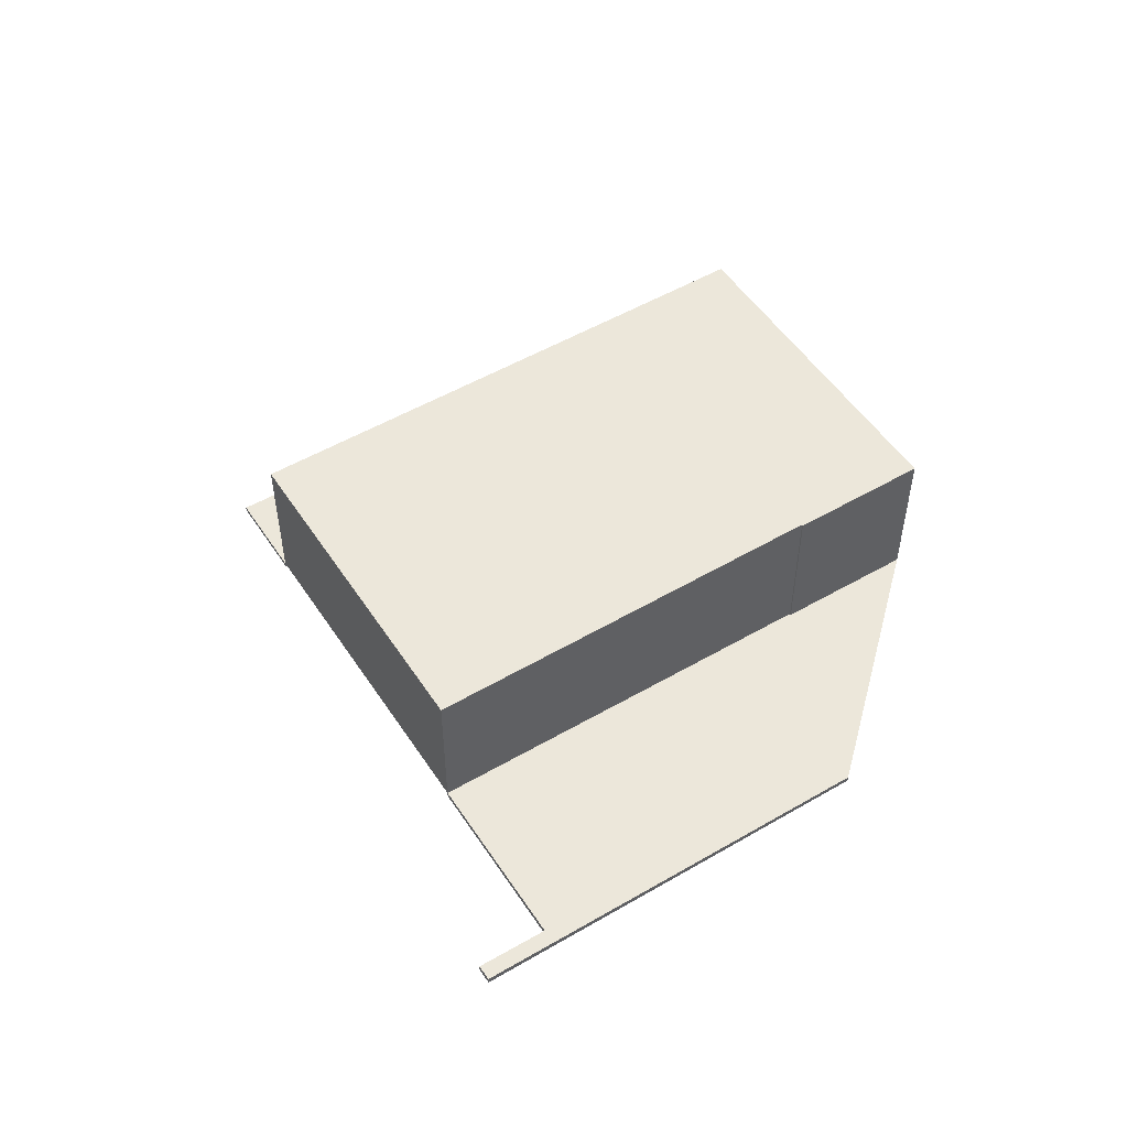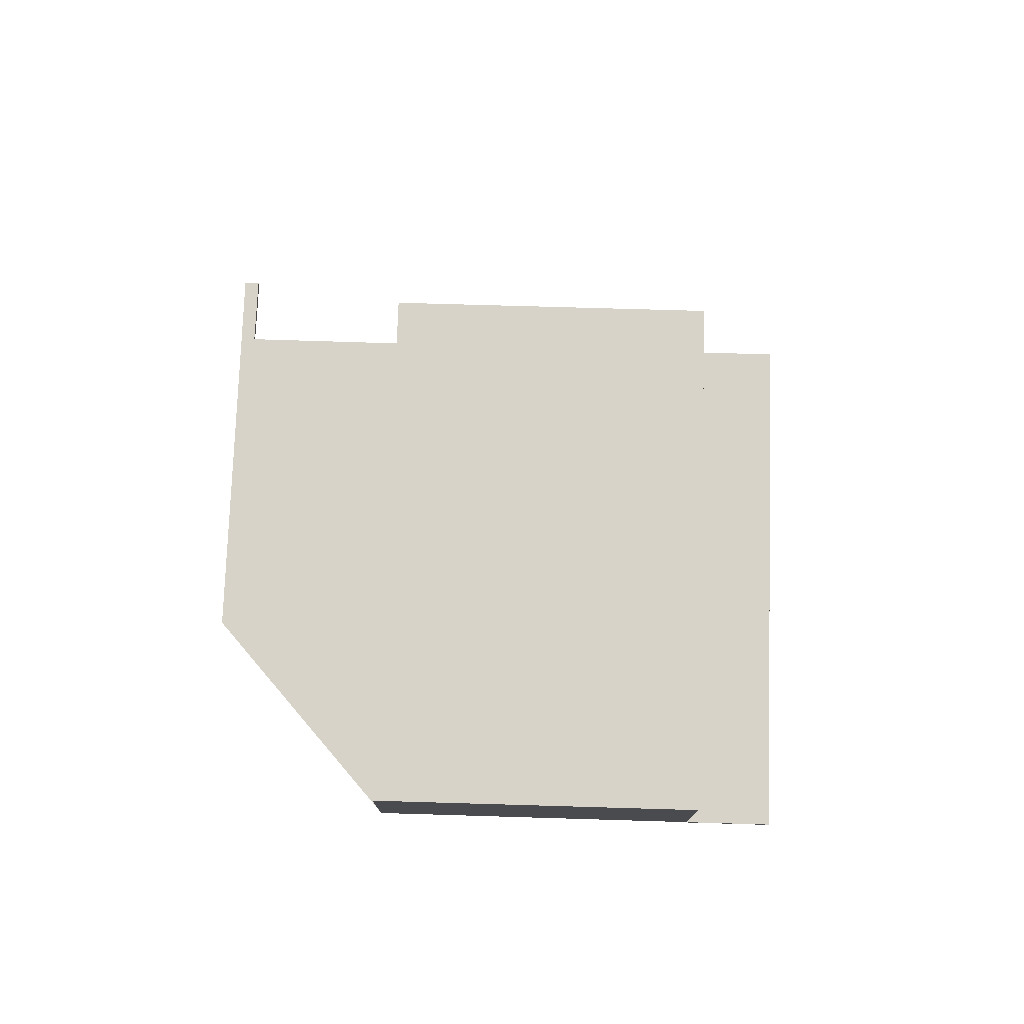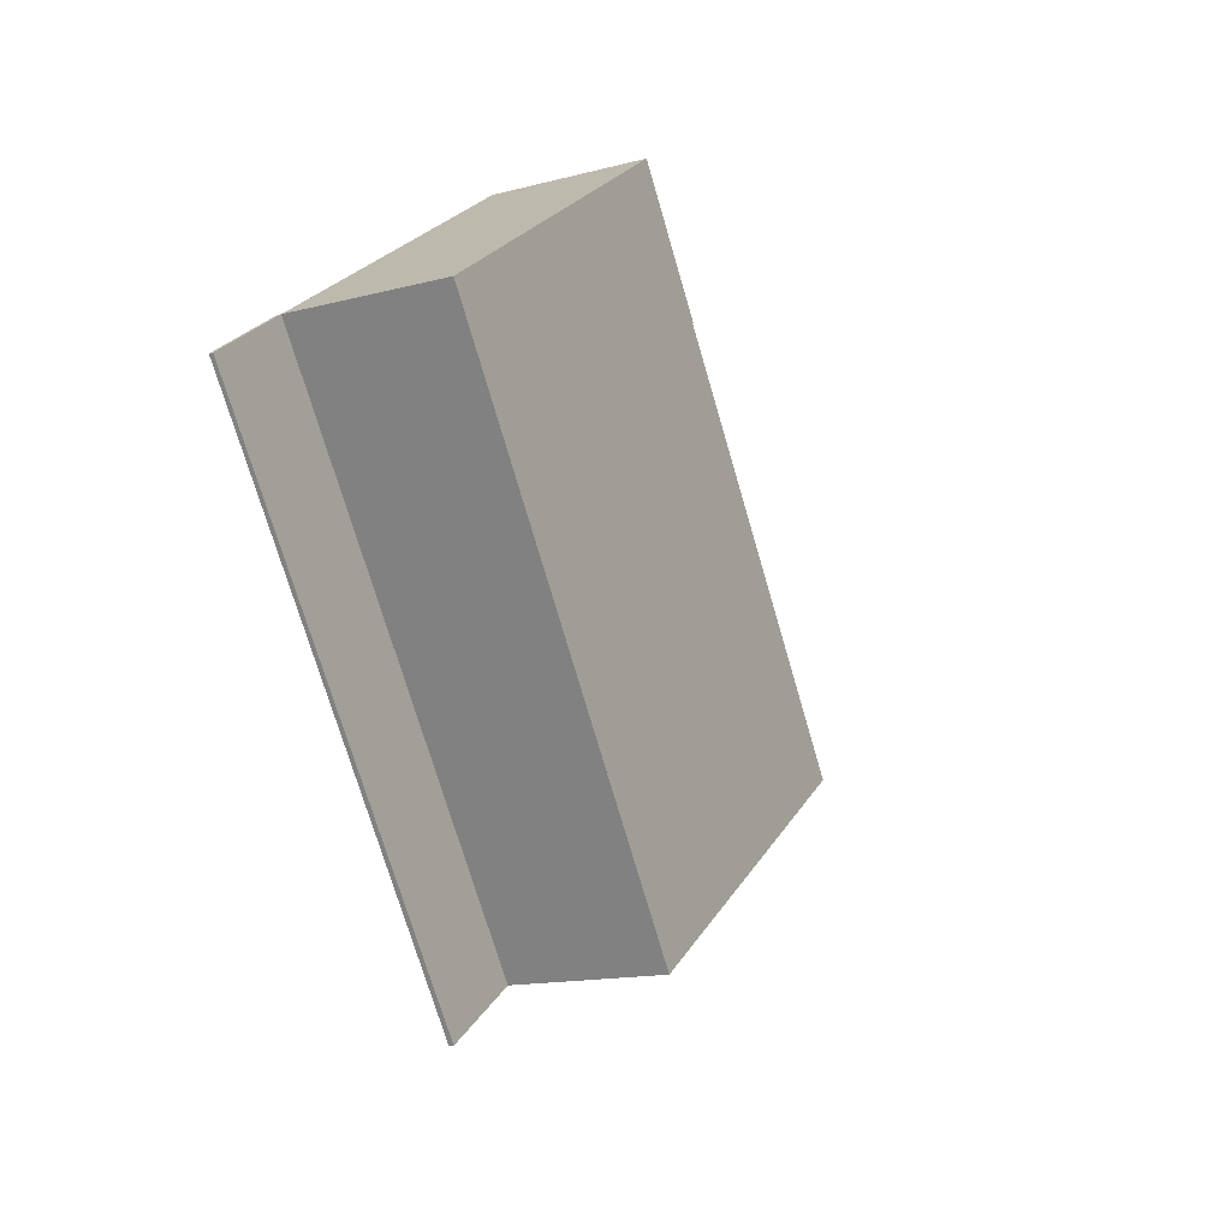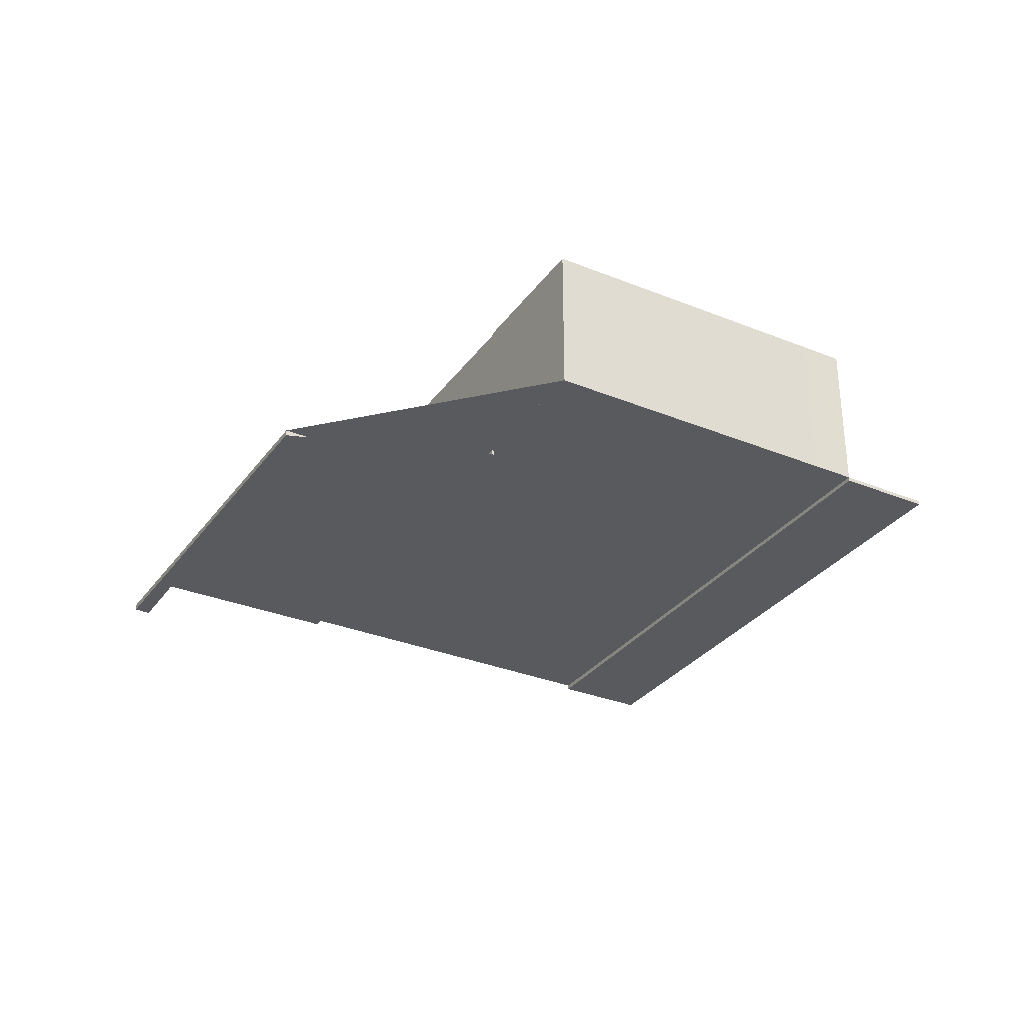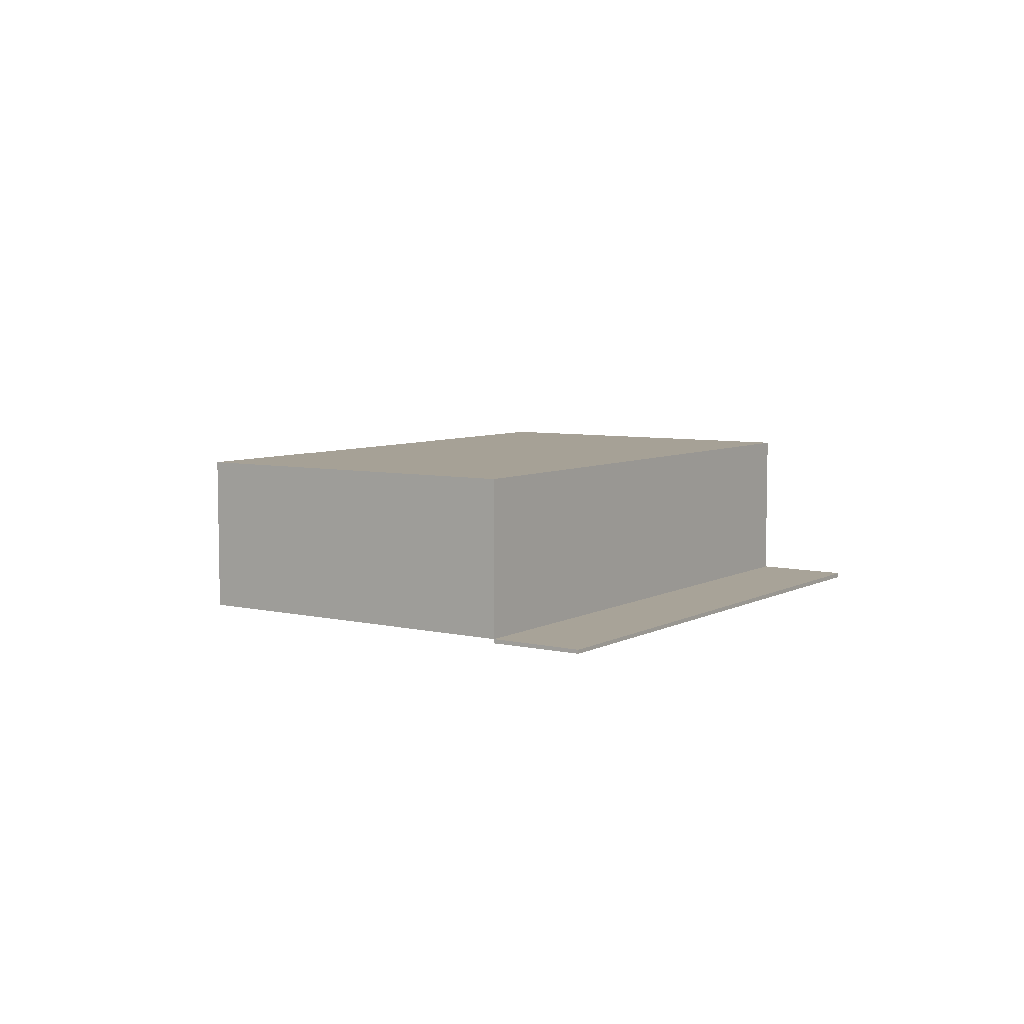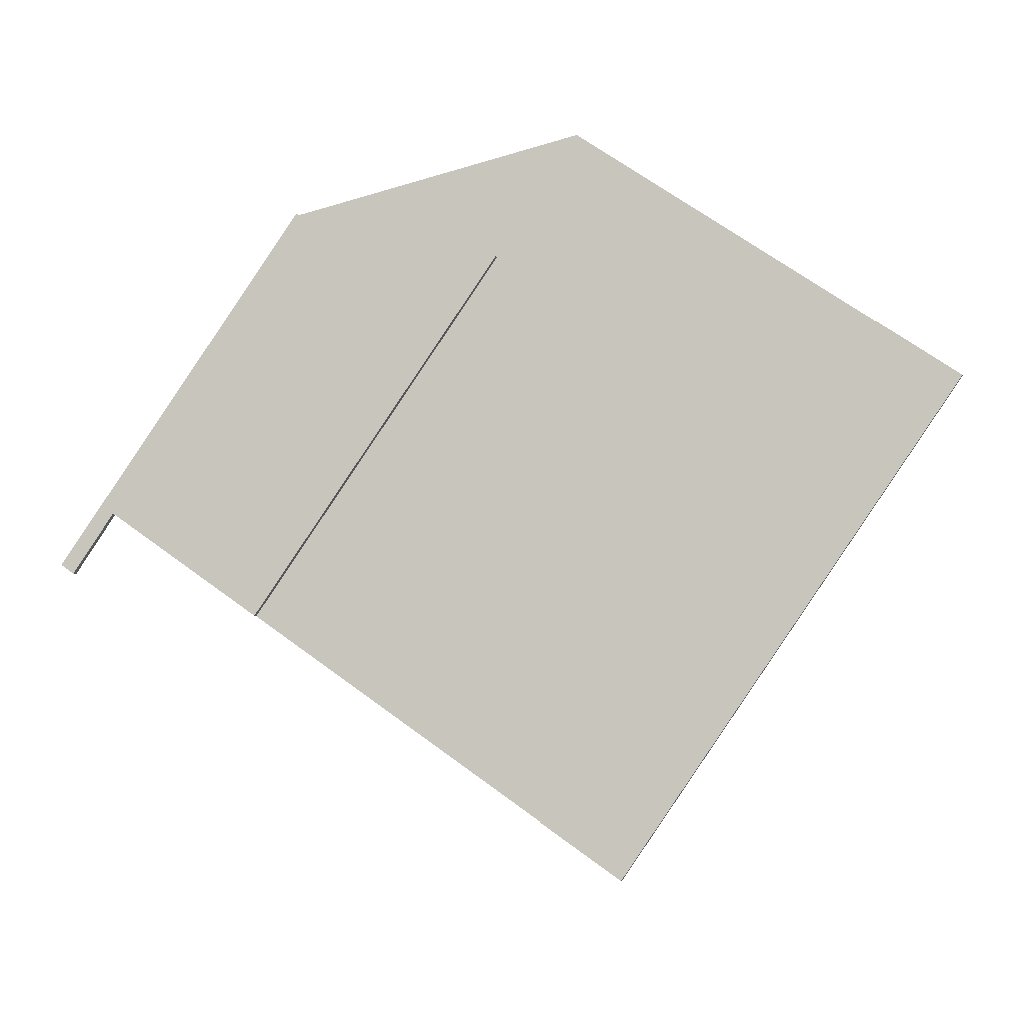
<metadata>
{"format":"obj","ext":"obj","renderer":"f3d","projection":"perspective","resolution":1024,"background":"white","views":[{"elev":51.3,"azim":92.7,"up":"+Z"},{"elev":76.2,"azim":-143.2,"up":"+Z"},{"elev":-14.3,"azim":-59.9,"up":"+Y"},{"elev":-31.4,"azim":-175.1,"up":"+Z"},{"elev":6.9,"azim":-110.9,"up":"+Z"},{"elev":-7.6,"azim":-166.9,"up":"+Y"}]}
</metadata>
<code>
v -2360 -1085 -0.08825
v -2358 -1083 -0.09701
v -2354 -1089 -0.1069
v -2354 -1089 -0.1062
v -2354 -1088 -0.1045
v -2363 -1094 -0.07677
v -2368 -1086 -0.0636
v -2362 -1082 2.52
v -2357 -1090 -0.09637
v -2368 -1087 -0.06579
v -2366 -1090 -0.06995
v -2367 -1088 -0.06691
v -2366 -1087 -0.07109
v -2366 -1087 -0.06997
v -2365 -1089 -0.07412
v -2357 -1090 -0.09637
v -2361 -1084 -0.08655
v -2367 -1085 -0.06779
v -2362 -1093 -0.08093
v -2362 -1082 2.52
v -2357 -1090 2.43
v -2366 -1084 2.553
v -2361 -1092 2.463
v -2365 -1086 2.538
v -2361 -1083 2.505
v -2367 -1085 2.559
v -2366 -1086 2.544
v -2361 -1093 2.469
v -2367 -1085 2.564
v -2366 -1087 2.549
v -2362 -1093 2.474
v -2364 -1089 2.515
v -2365 -1089 2.521
v -2365 -1087 2.536
v -2366 -1087 2.541
v -2357 -1090 2.43
v -2362 -1093 2.474
v -2367 -1085 2.564
v -2361 -1084 2.497
v -2361 -1084 -0.08649
v -2361 -1084 2.498
v -2366 -1087 -0.06997
v -2366 -1087 2.549
v -2361 -1083 2.505
v -2360 -1086 -0.08953
v -2360 -1086 2.477
v -2363 -1088 2.51
v -2357 -1084 -0.09835
v -2360 -1086 2.477
v -2360 -1086 -0.08953
v -2365 -1089 2.521
v -2365 -1089 -0.07412
v -2361 -1084 2.497
v -2361 -1084 2.498
v -2365 -1086 2.531
v -2361 -1084 -0.08649
v -2361 -1084 -0.08655
v -2361 -1084 2.498
v -2361 -1084 -0.08649
v -2366 -1087 2.541
v -2366 -1087 -0.07109
v -2362 -1093 -0.08093
v -2367 -1085 -0.06779
v -2357 -1090 -0.09636
v -2362 -1093 -0.08091
v -2361 -1093 2.469
v -2362 -1093 2.474
v -2354 -1088 -0.1052
v -2357 -1090 2.43
v -2357 -1090 -0.09636
v -2362 -1093 2.474
v -2362 -1093 -0.08091
v -2357 -1090 2.43
v -2361 -1092 2.464
v -2363 -1094 -0.07676
v -2358 -1083 -0.09701
v -2360 -1085 -0.08825
v -2360 -1085 0
v -2358 -1083 0
v -2357 -1084 -0.09835
v -2358 -1083 -0.09701
v -2358 -1083 0
v -2357 -1084 0
v -2354 -1089 -0.1062
v -2354 -1089 -0.1069
v -2354 -1089 0
v -2354 -1089 0
v -2354 -1088 -0.1045
v -2354 -1089 -0.1062
v -2354 -1089 0
v -2354 -1088 -1.388e-17
v -2357 -1090 -0.09637
v -2354 -1088 -0.1045
v -2354 -1088 -1.388e-17
v -2357 -1090 -1.388e-17
v -2363 -1094 -0.07676
v -2363 -1094 -0.07677
v -2363 -1094 0
v -2363 -1094 0
v -2367 -1085 -0.06779
v -2368 -1086 -0.0636
v -2368 -1086 0
v -2367 -1085 0
v -2361 -1083 2.505
v -2362 -1082 2.52
v -2362 -1082 0
v -2361 -1083 0
v -2368 -1086 -0.0636
v -2368 -1087 -0.06579
v -2368 -1087 0
v -2368 -1086 0
v -2367 -1088 -0.06691
v -2366 -1090 -0.06995
v -2366 -1090 1.388e-17
v -2367 -1088 0
v -2368 -1087 -0.06579
v -2367 -1088 -0.06691
v -2367 -1088 0
v -2368 -1087 0
v -2362 -1082 2.52
v -2362 -1082 2.52
v -2362 -1082 0
v -2362 -1082 0
v -2361 -1092 2.463
v -2357 -1090 2.43
v -2357 -1090 0
v -2361 -1092 4.441e-16
v -2362 -1082 2.52
v -2366 -1084 2.553
v -2366 -1084 0
v -2362 -1082 0
v -2361 -1093 2.469
v -2361 -1092 2.463
v -2361 -1092 4.441e-16
v -2361 -1093 4.441e-16
v -2366 -1084 2.553
v -2367 -1085 2.559
v -2367 -1085 0
v -2366 -1084 0
v -2362 -1093 2.474
v -2361 -1093 2.469
v -2361 -1093 4.441e-16
v -2362 -1093 4.441e-16
v -2367 -1085 2.559
v -2367 -1085 2.564
v -2367 -1085 0
v -2367 -1085 0
v -2361 -1084 2.497
v -2361 -1083 2.505
v -2361 -1083 0
v -2361 -1084 0
v -2354 -1088 -0.1052
v -2357 -1084 -0.09835
v -2357 -1084 0
v -2354 -1088 0
v -2360 -1085 -0.08825
v -2361 -1084 -0.08655
v -2361 -1084 -1.388e-17
v -2360 -1085 0
v -2363 -1094 -0.07677
v -2362 -1093 -0.08093
v -2362 -1093 0
v -2363 -1094 0
v -2354 -1089 -0.1069
v -2354 -1088 -0.1052
v -2354 -1088 0
v -2354 -1089 0
v -2366 -1090 -0.06995
v -2363 -1094 -0.07676
v -2363 -1094 0
v -2366 -1090 1.388e-17
v -2360 -1085 0
v -2358 -1083 0
v -2354 -1089 0
v -2354 -1089 0
v -2354 -1088 0
v -2363 -1094 0
v -2368 -1086 0
v -2362 -1082 0
f 43 38 18 42
f 13 12 10 14
f 15 11 12 13
f 54 25 44 53
f 55 24 25 54
f 24 22 20 25
f 26 22 24 27
f 34 27 24 55
f 29 26 27 30
f 35 30 27 34
f 67 33 32 66
f 34 32 33 35
f 40 17 39 41
f 68 3 4 5 9 64
f 70 16 36 69
f 72 19 37 71
f 25 20 8 44
f 74 47 46 73
f 66 32 47 74
f 57 1 2 48 45 56
f 59 50 49 58
f 61 52 51 60
f 54 46 47 55
f 55 47 32 34
f 60 43 42 61
f 65 62 6 75
f 14 10 7 63
f 66 28 31 67
f 64 45 48 68
f 69 49 50 70
f 71 51 52 72
f 73 21 23 74
f 74 23 28 66
f 75 11 15 65
f 77 78 79 76
f 81 82 83 80
f 85 86 87 84
f 89 90 91 88
f 93 94 95 92
f 97 98 99 96
f 101 102 103 100
f 105 106 107 104
f 109 110 111 108
f 113 114 115 112
f 117 118 119 116
f 121 122 123 120
f 125 126 127 124
f 129 130 131 128
f 133 134 135 132
f 137 138 139 136
f 141 142 143 140
f 145 146 147 144
f 149 150 151 148
f 153 154 155 152
f 157 158 159 156
f 161 162 163 160
f 165 166 167 164
f 169 170 171 168
f 173 174 175 176 177 178 179 172

</code>
